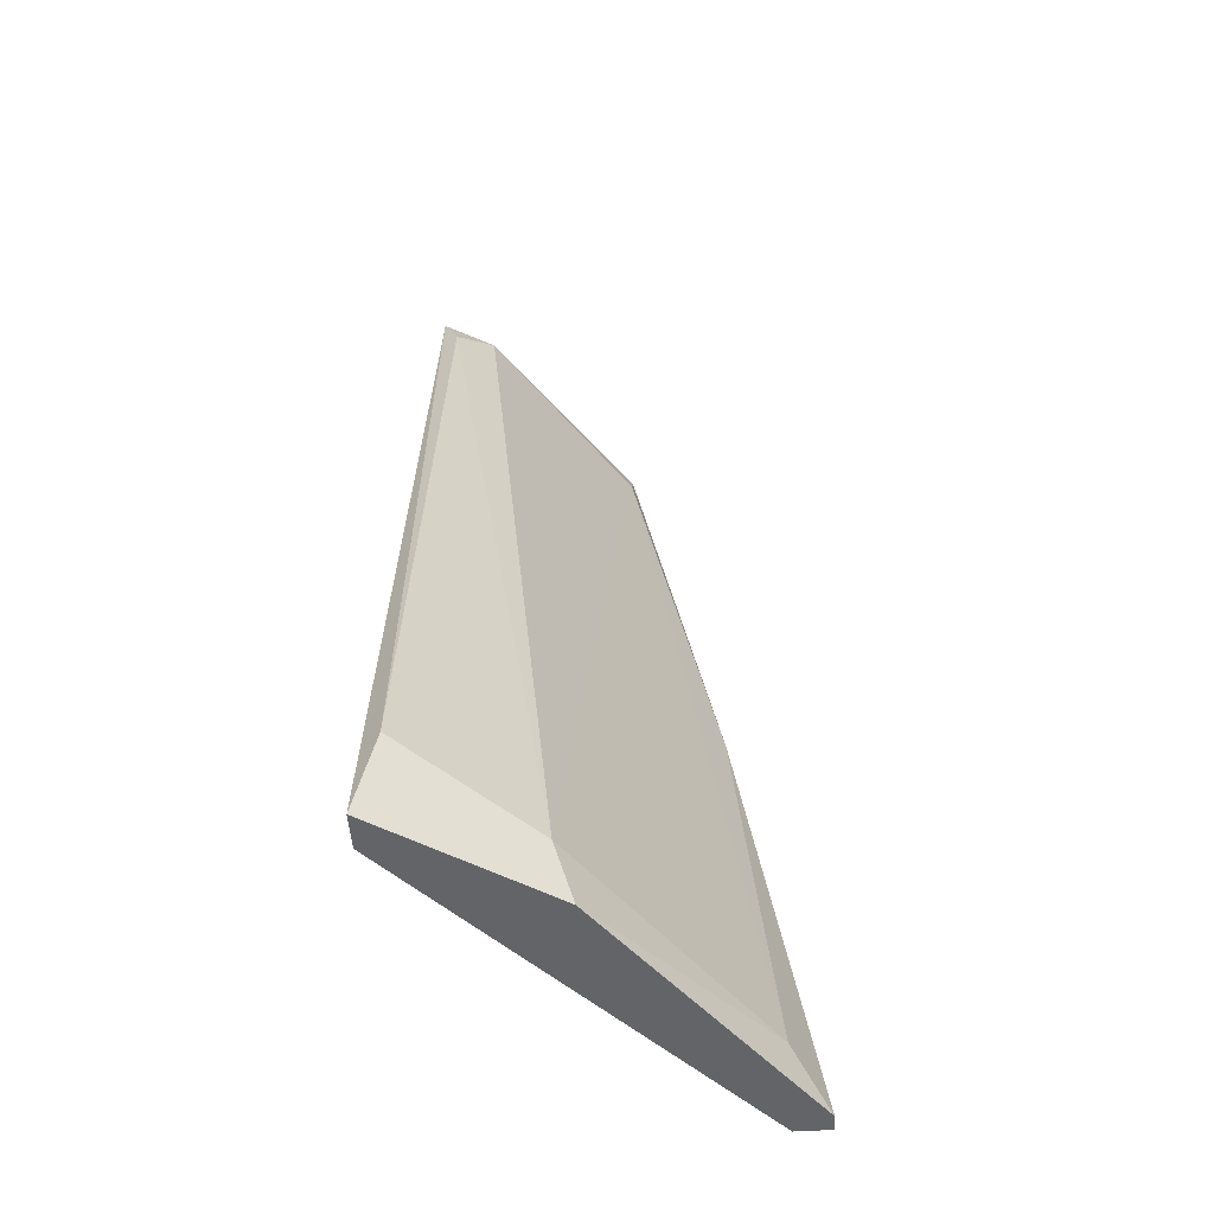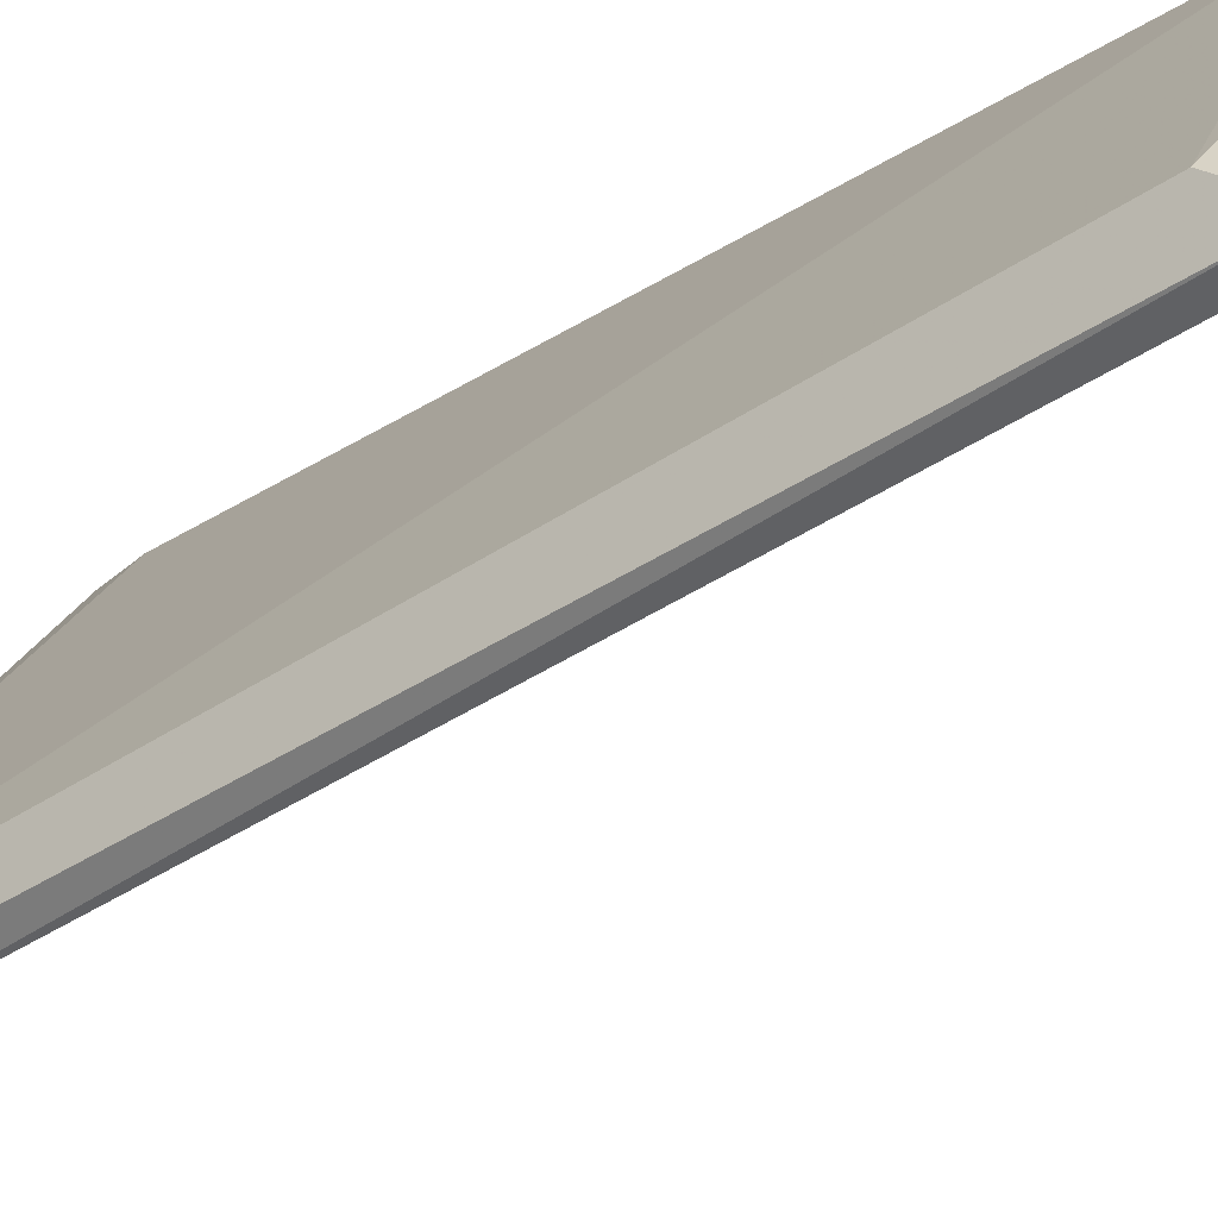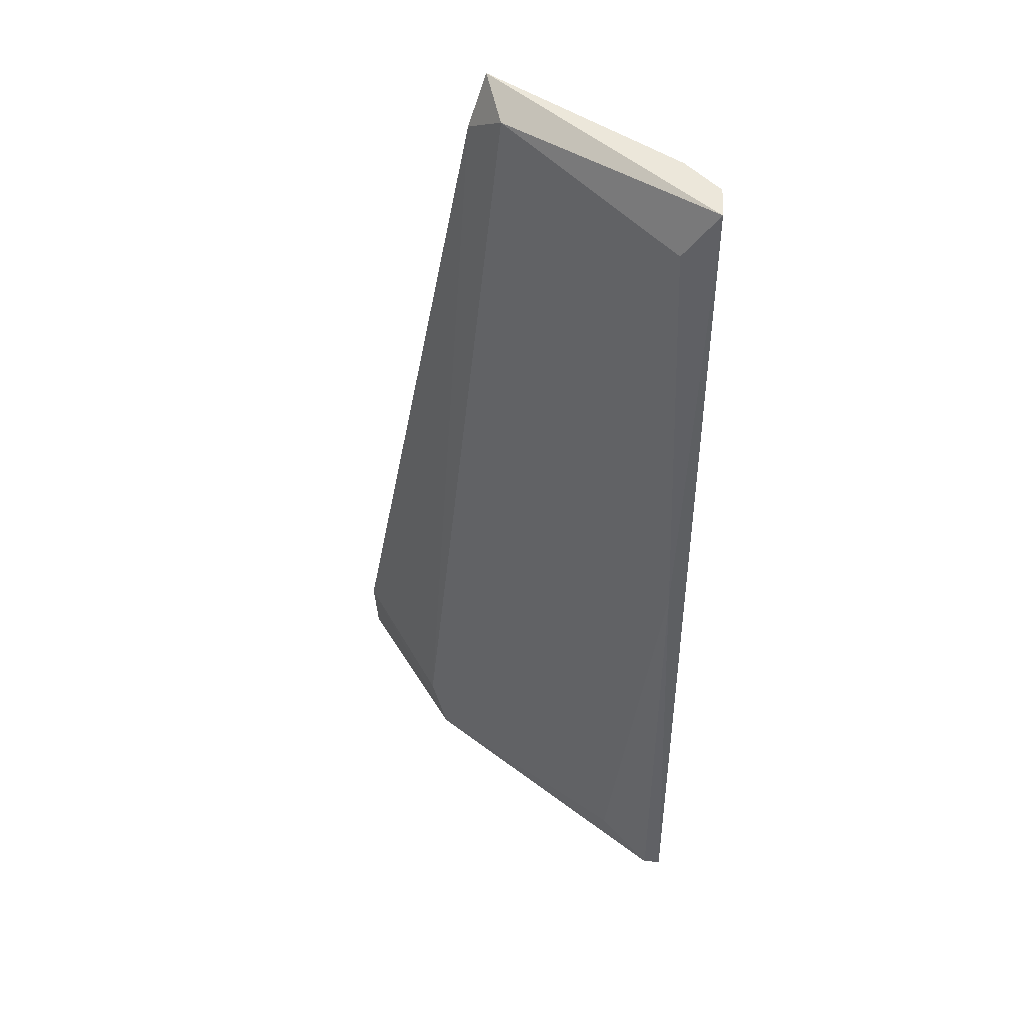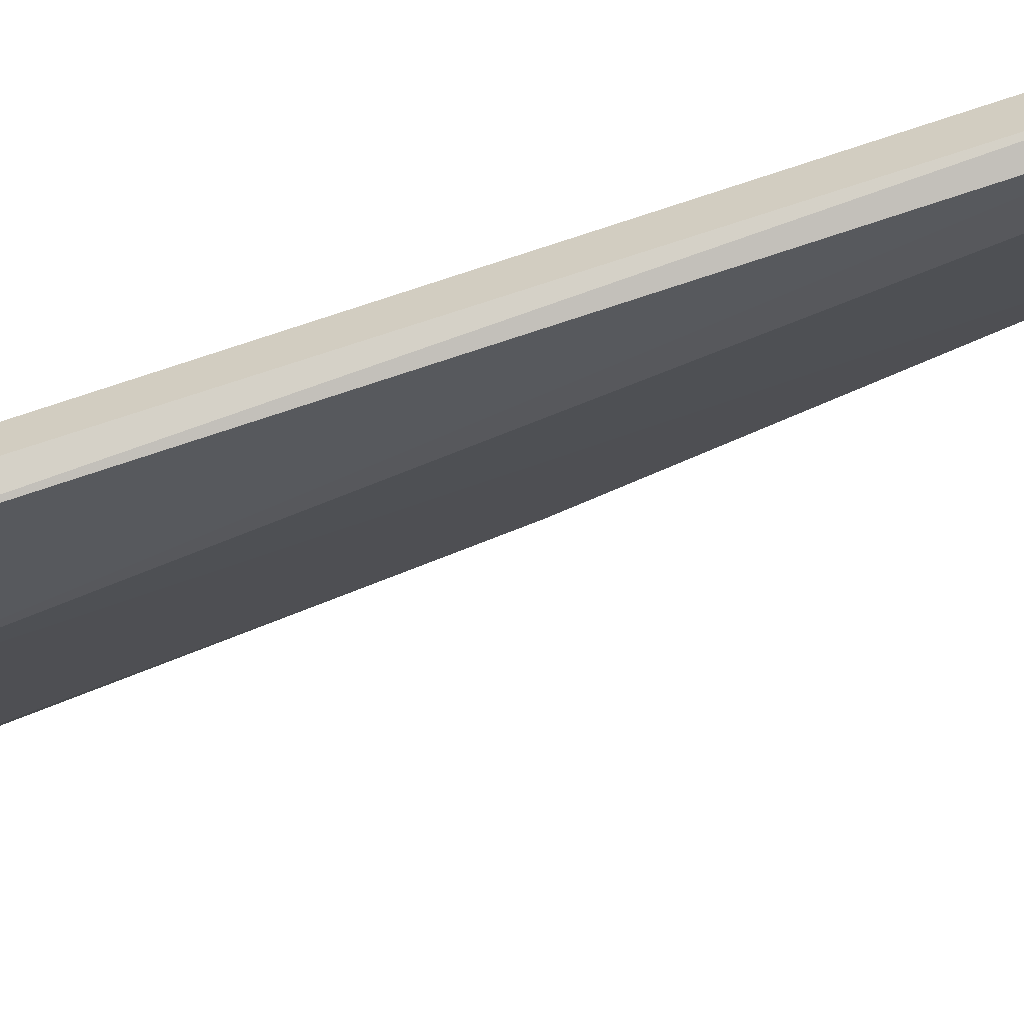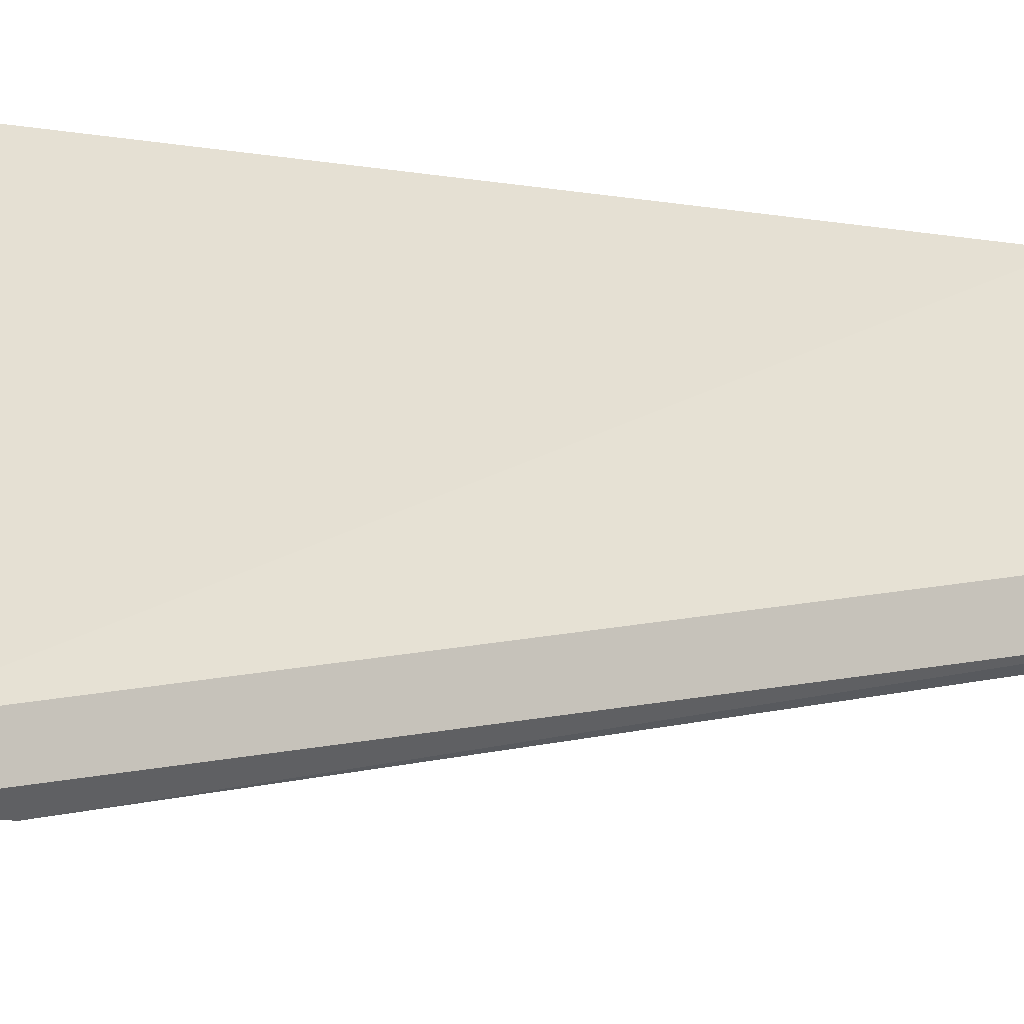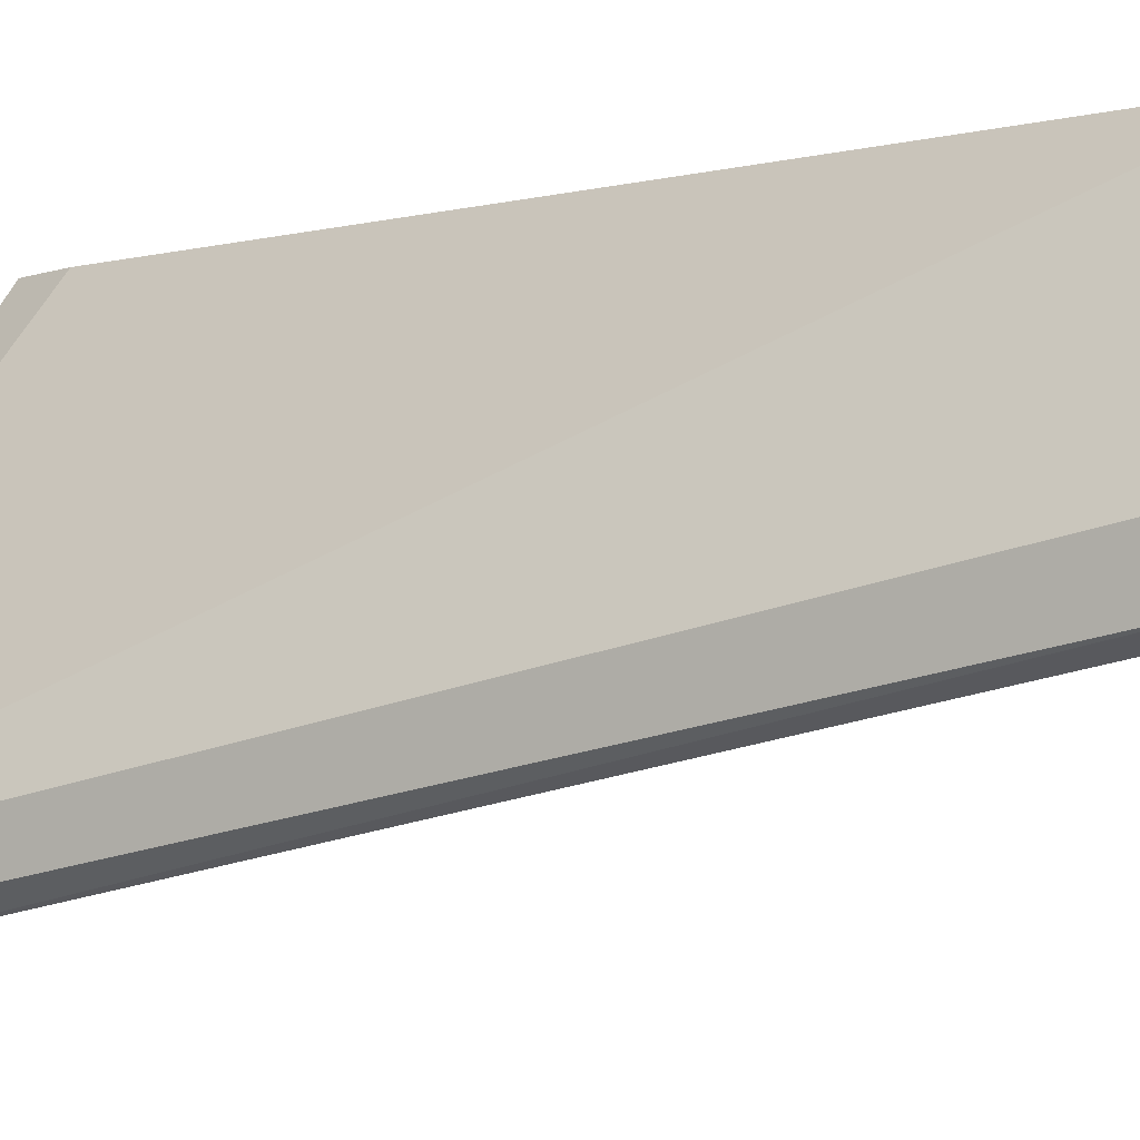
<metadata>
{"format":"obj","ext":"obj","renderer":"f3d","projection":"perspective","resolution":1024,"background":"white","views":[{"elev":-51.3,"azim":-176.1,"up":"+Y"},{"elev":-24.5,"azim":128.3,"up":"+Z"},{"elev":51.2,"azim":-86.8,"up":"+Y"},{"elev":-60.5,"azim":104.9,"up":"+Z"},{"elev":-9.3,"azim":54.4,"up":"+Z"},{"elev":-4.2,"azim":123.2,"up":"+Z"}]}
</metadata>
<code>
v -0.631 -0.3749 -0.6205
v -0.631 0.2486 -0.4323
v -0.6074 0.2486 -0.4559
v -0.725 -0.3395 -0.4323
v -0.5251 -0.3749 -0.6676
v -0.5368 0.2132 -0.597
v -0.7133 -0.06902 -0.4441
v -0.7604 -0.3749 -0.4441
v -0.5251 0.2132 -0.5617
v -0.5368 -0.316 -0.6911
v -0.6544 0.2132 -0.4559
v -0.6192 -0.3395 -0.6323
v -0.631 0.2014 -0.4323
v -0.5604 0.2368 -0.5735
v -0.5251 0.2486 -0.5852
v -0.6544 0.2486 -0.4323
v -0.7368 -0.3513 -0.4794
v -0.7604 -0.3749 -0.4323
v -0.5251 -0.3749 -0.6911
v -0.7368 -0.3749 -0.4323
f 18 5 20
f 1 5 8
f 10 1 12
f 6 10 12
f 3 2 13
f 2 4 13
f 4 5 13
f 9 3 13
f 5 9 13
f 12 11 14
f 6 12 14
f 2 3 15
f 3 9 15
f 9 5 15
f 10 6 15
f 6 14 15
f 15 14 16
f 4 2 16
f 11 7 16
f 14 11 16
f 2 15 16
f 8 7 17
f 1 8 17
f 7 11 17
f 11 12 17
f 12 1 17
f 7 8 18
f 8 5 18
f 4 16 18
f 16 7 18
f 5 1 19
f 1 10 19
f 15 5 19
f 10 15 19
f 5 4 20
f 4 18 20

</code>
